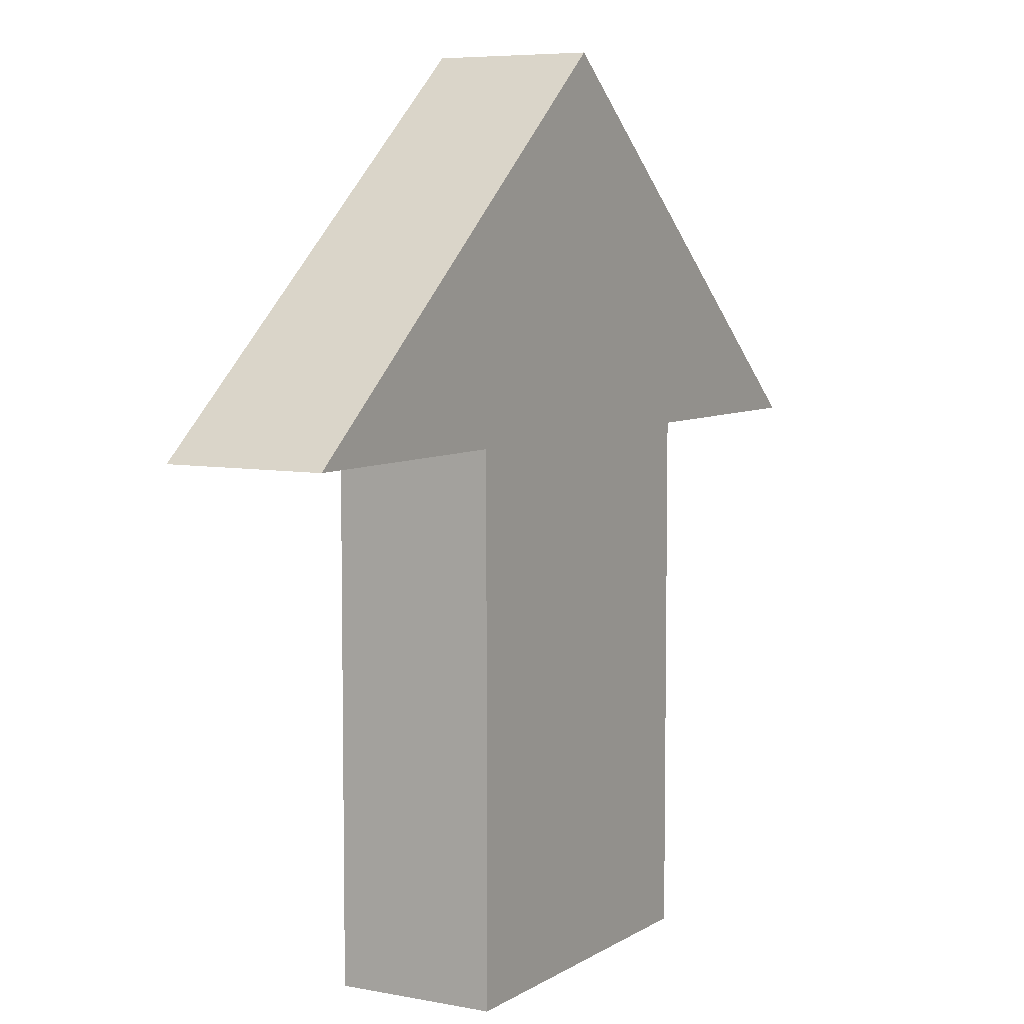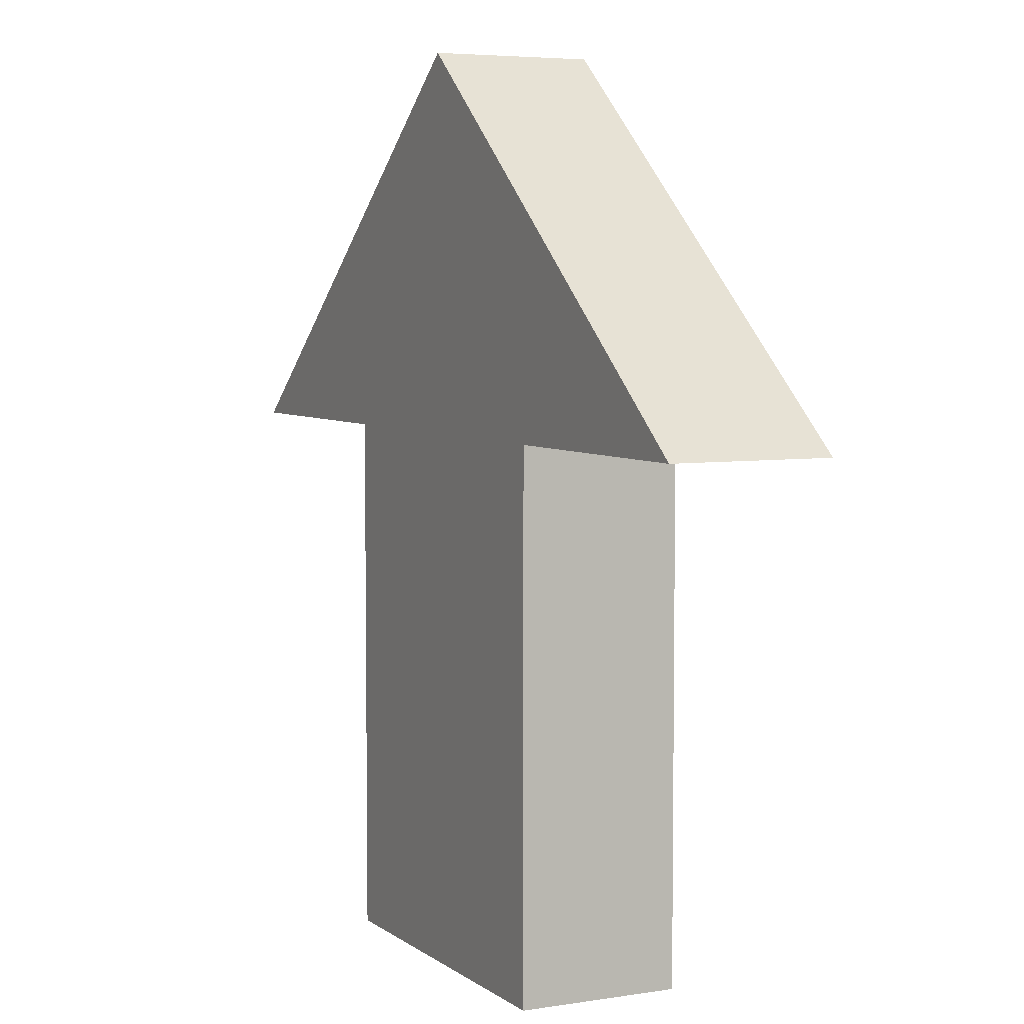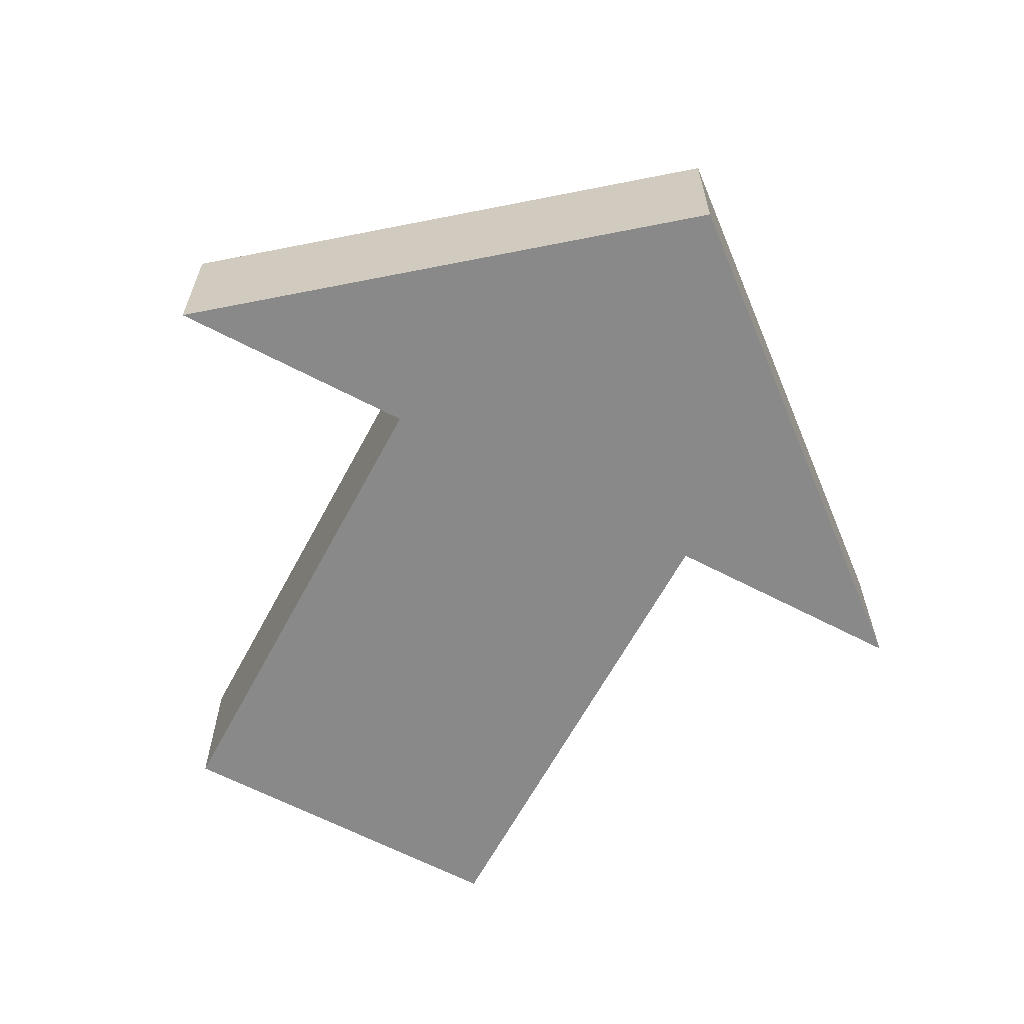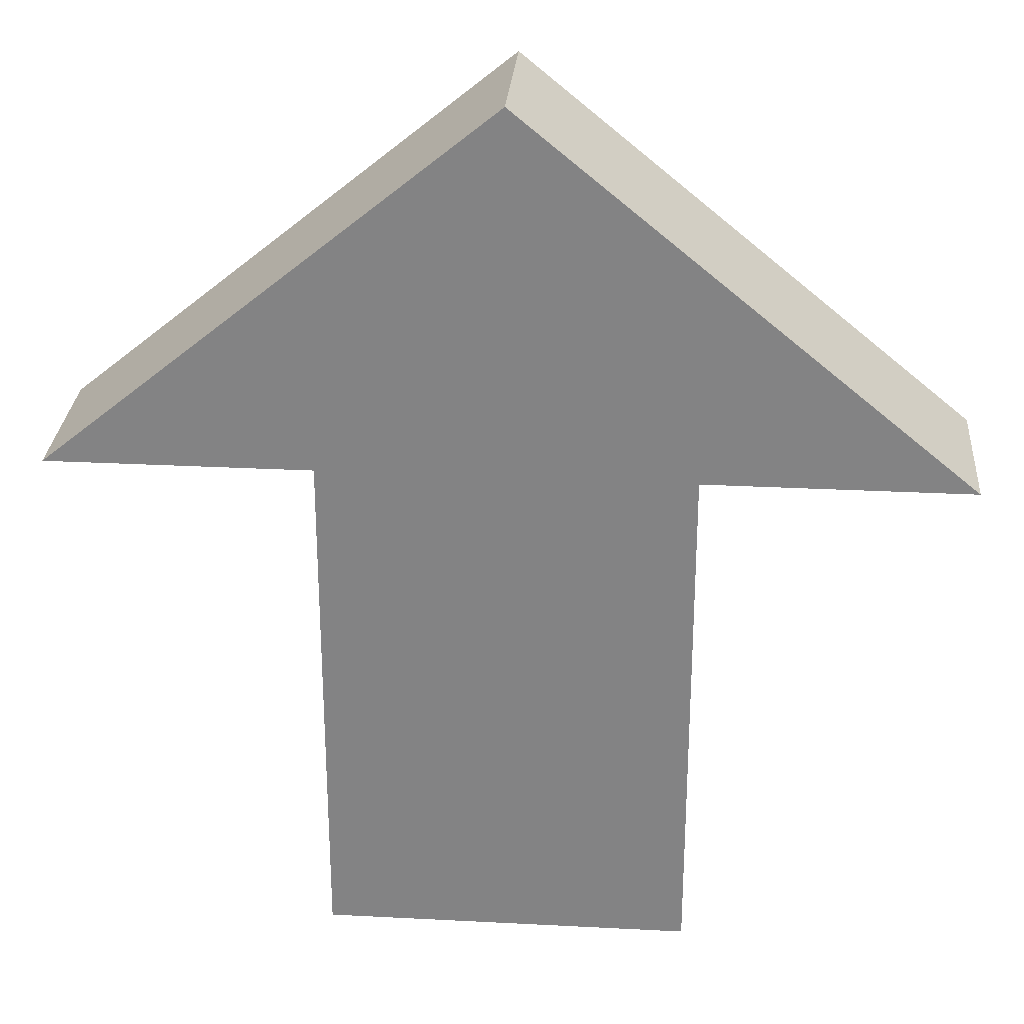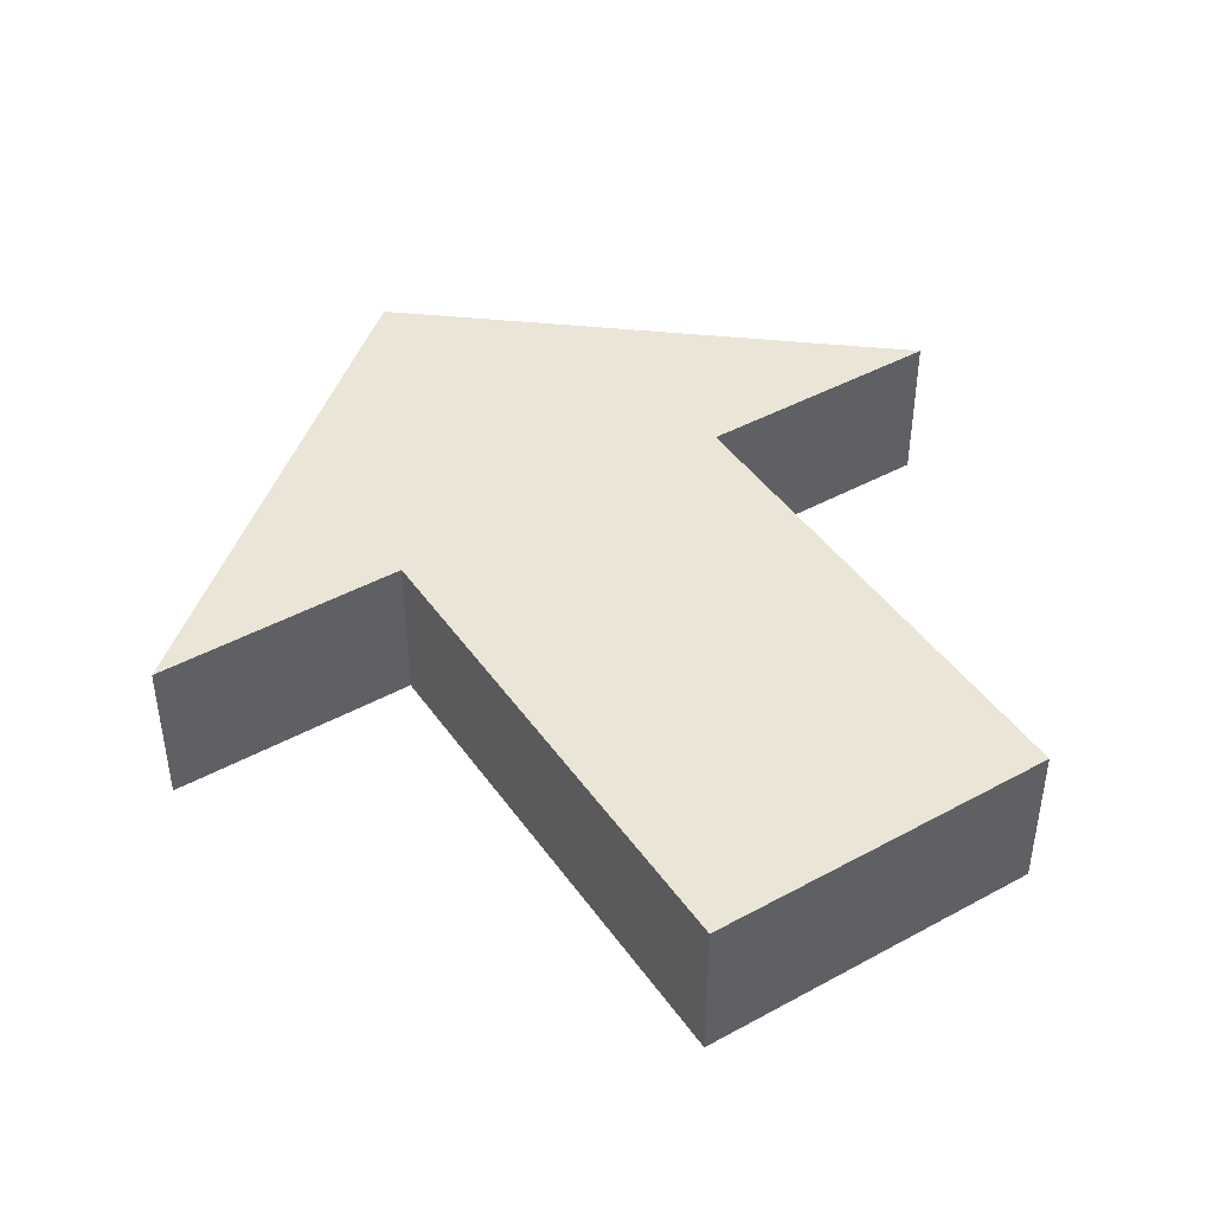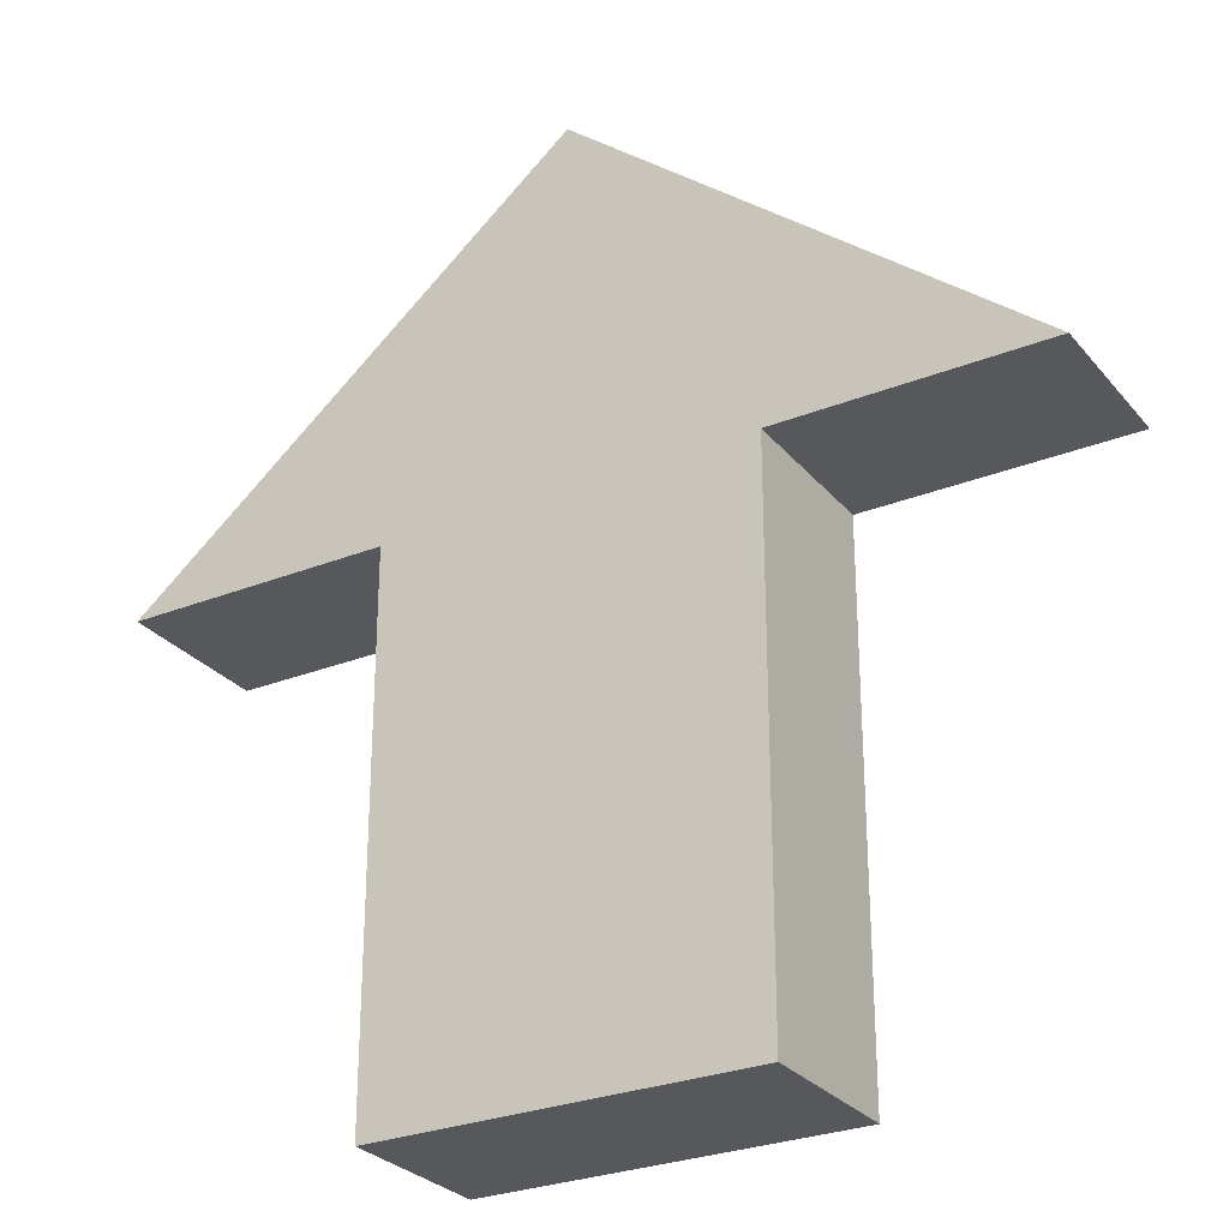
<metadata>
{"format":"obj","ext":"obj","renderer":"f3d","projection":"perspective","resolution":1024,"background":"white","views":[{"elev":6.4,"azim":120.2,"up":"+Y"},{"elev":5.3,"azim":63.5,"up":"+Y"},{"elev":-63.0,"azim":152.0,"up":"+Z"},{"elev":28.2,"azim":-175.5,"up":"+Y"},{"elev":44.1,"azim":-32.6,"up":"+Z"},{"elev":-28.2,"azim":-148.9,"up":"+Y"}]}
</metadata>
<code>
v  0 39.5 5
v  28 16.5 5
v  0 39.5 -5
v  28 16.5 -5
v  11.5 -16.5 5
v  -11.5 16.5 5
v  -11.5 -16.5 5
v  11.5 16.5 5
v  -28 16.5 5
v  -28 16.5 -5
v  -11.5 16.5 -5
v  11.5 16.5 -5
v  11.5 -16.5 -5
v  -11.5 -16.5 -5
g OpenSCAD_Model
f 1 2 3
f 3 2 4
f 5 6 7
f 8 6 5
f 9 6 1
f 1 6 8
f 1 8 2
f 9 1 10
f 10 1 3
f 3 11 10
f 3 4 12
f 12 11 3
f 12 13 11
f 11 13 14
f 12 4 2
f 8 12 2
f 10 11 6
f 9 10 6
f 13 12 8
f 5 13 8
f 14 13 5
f 7 14 5
f 7 6 14
f 14 6 11

</code>
